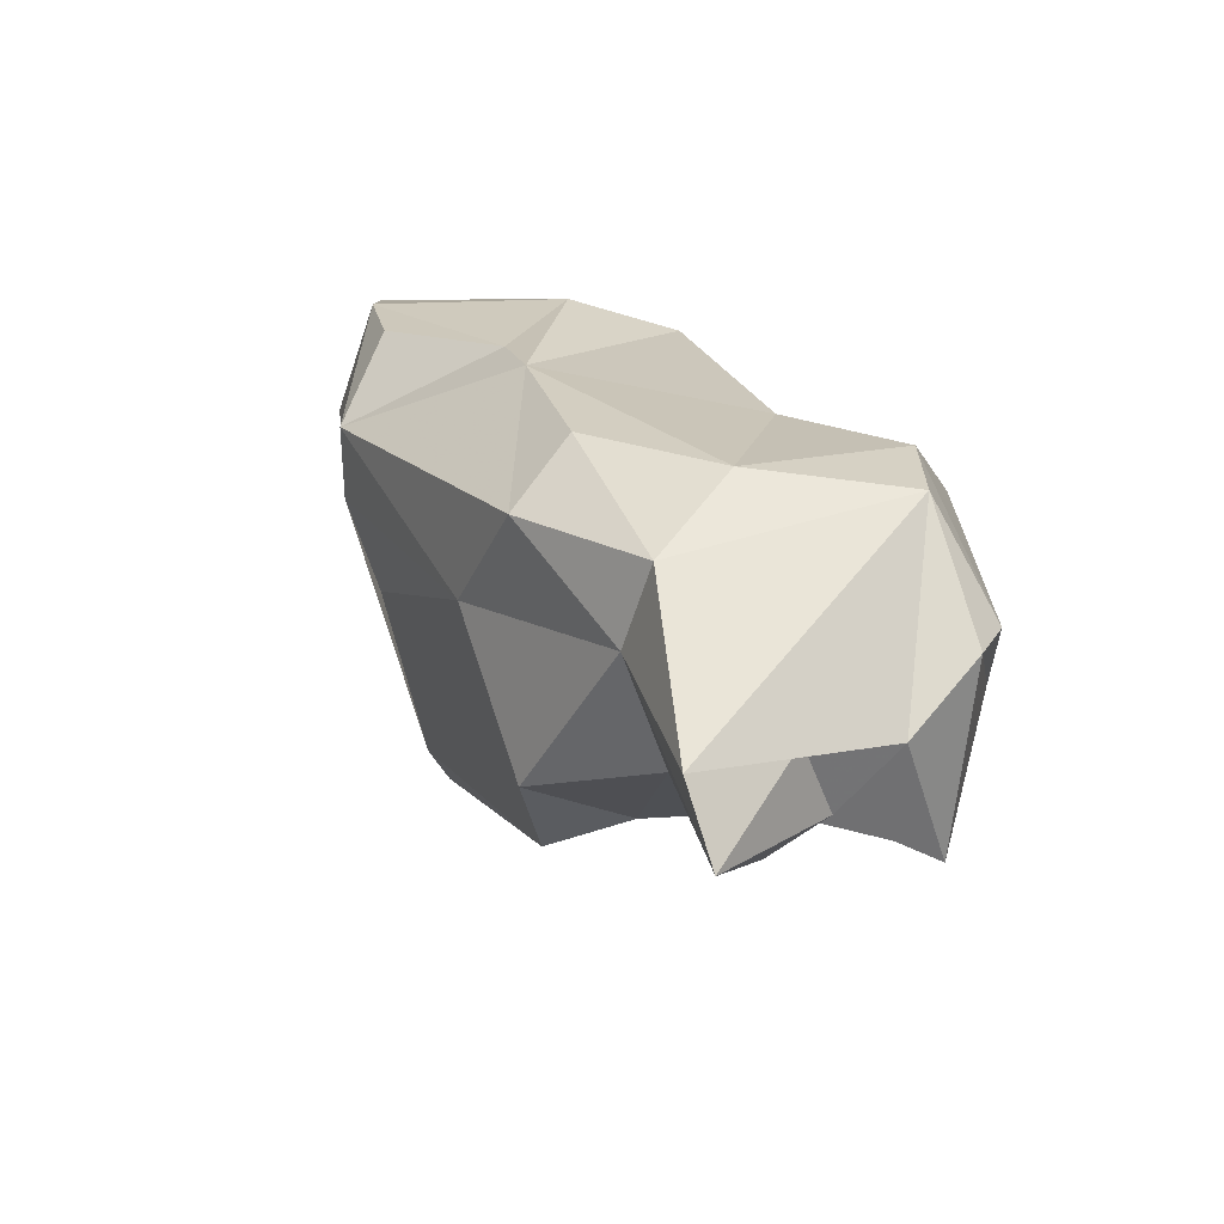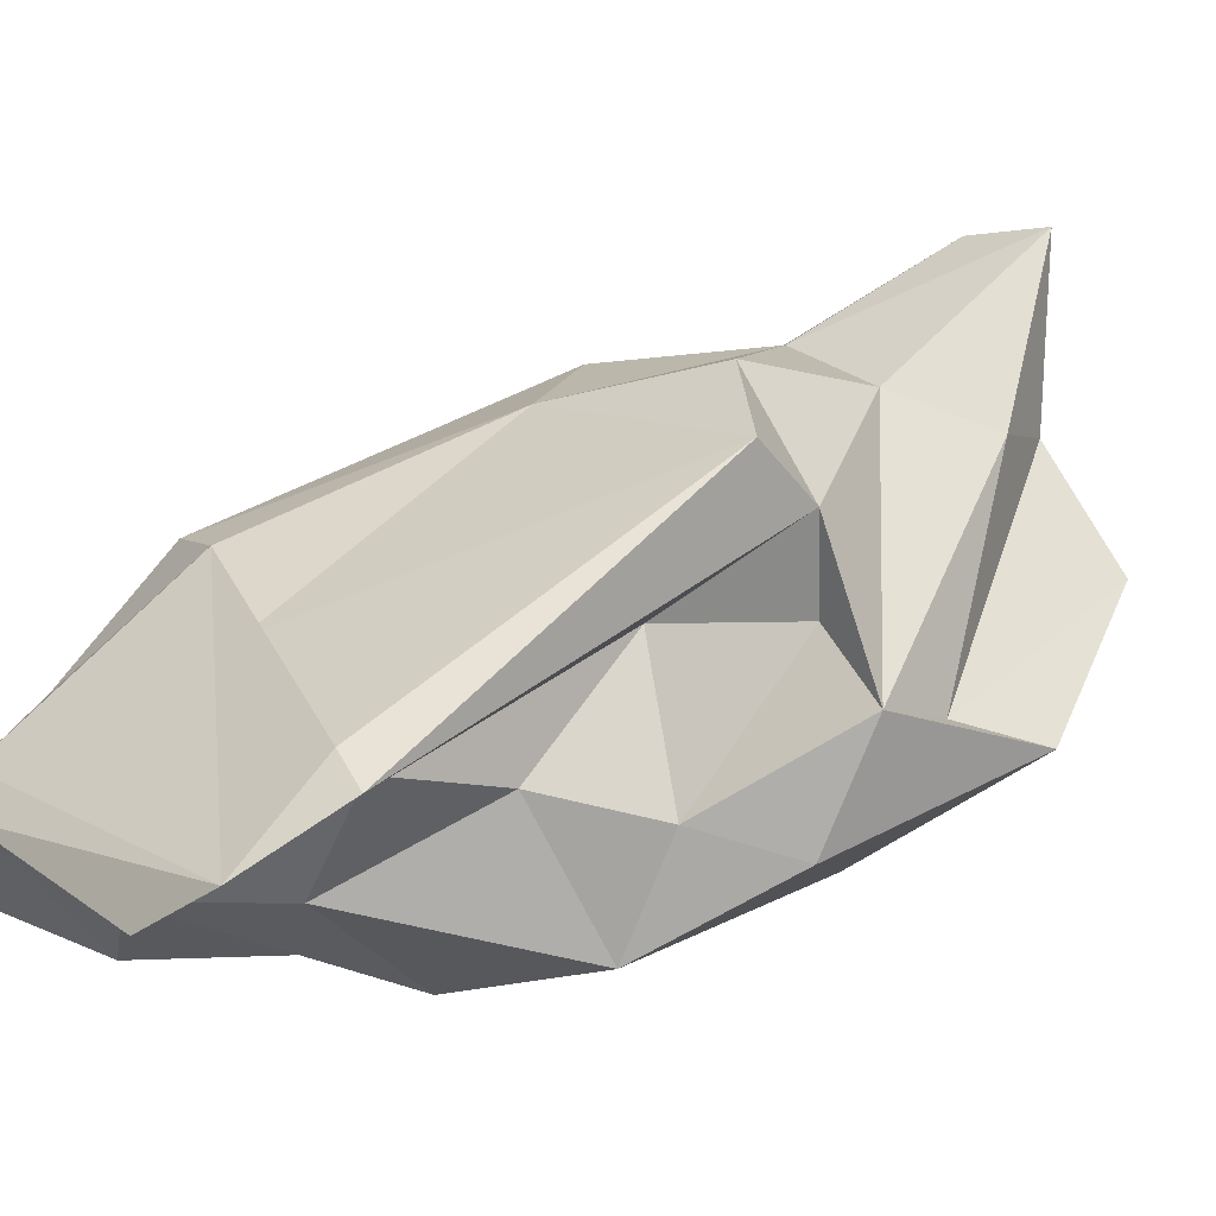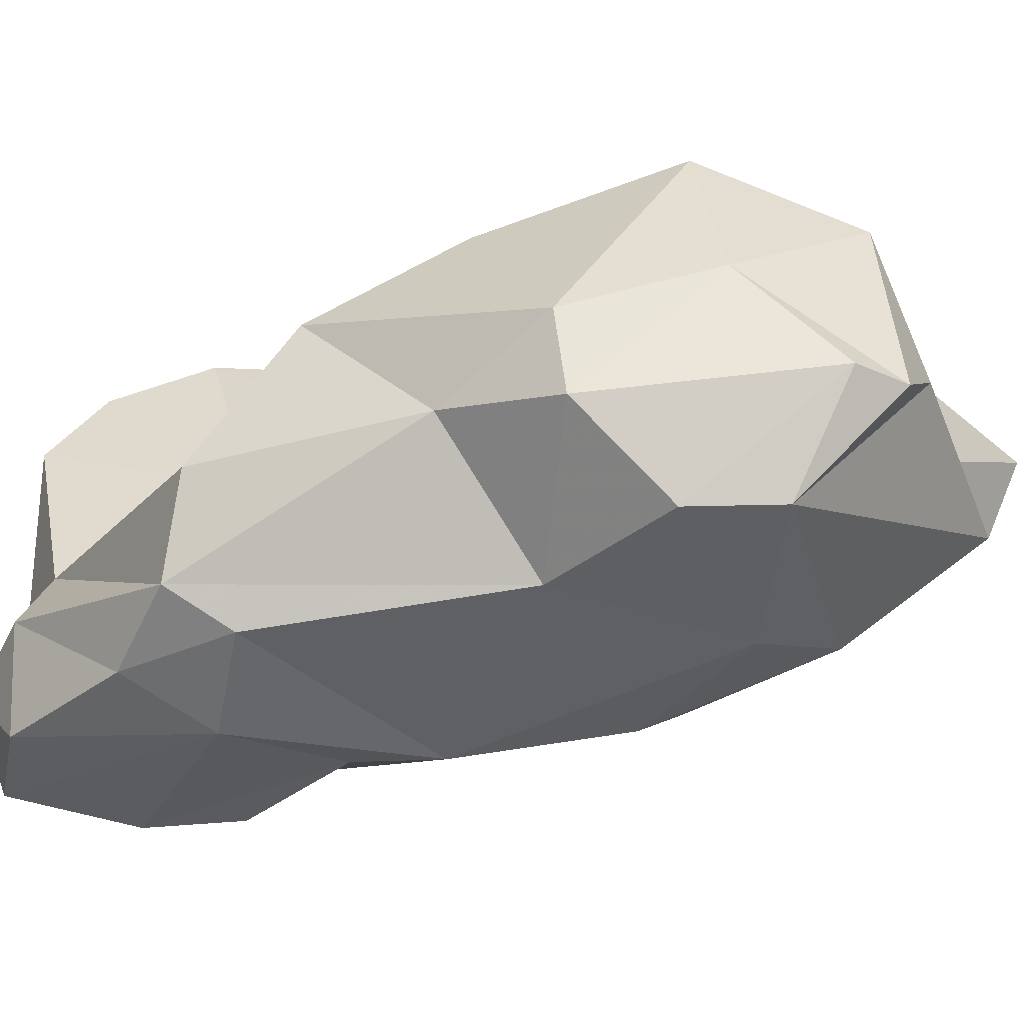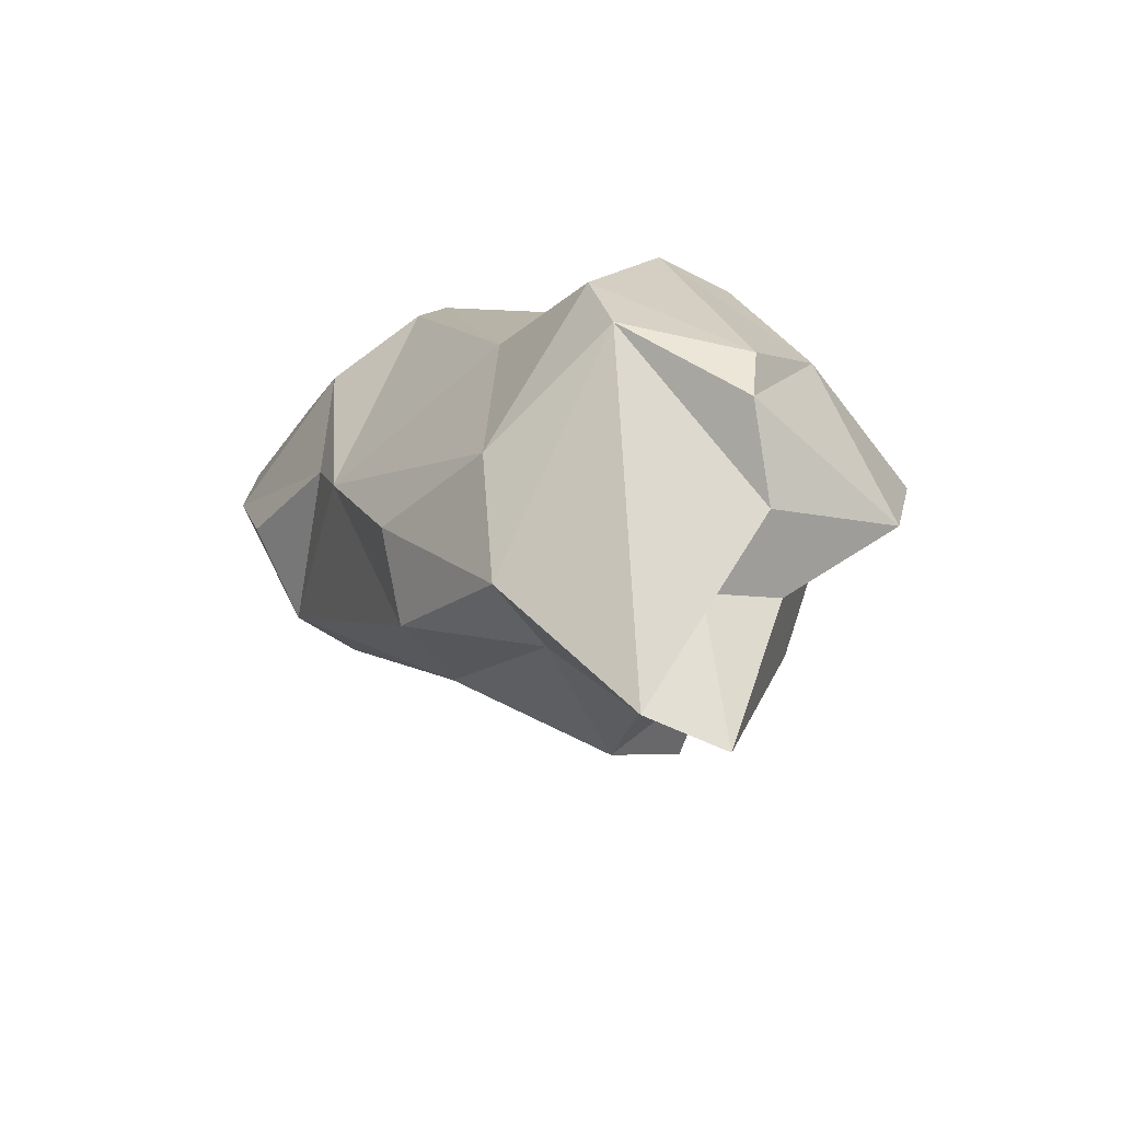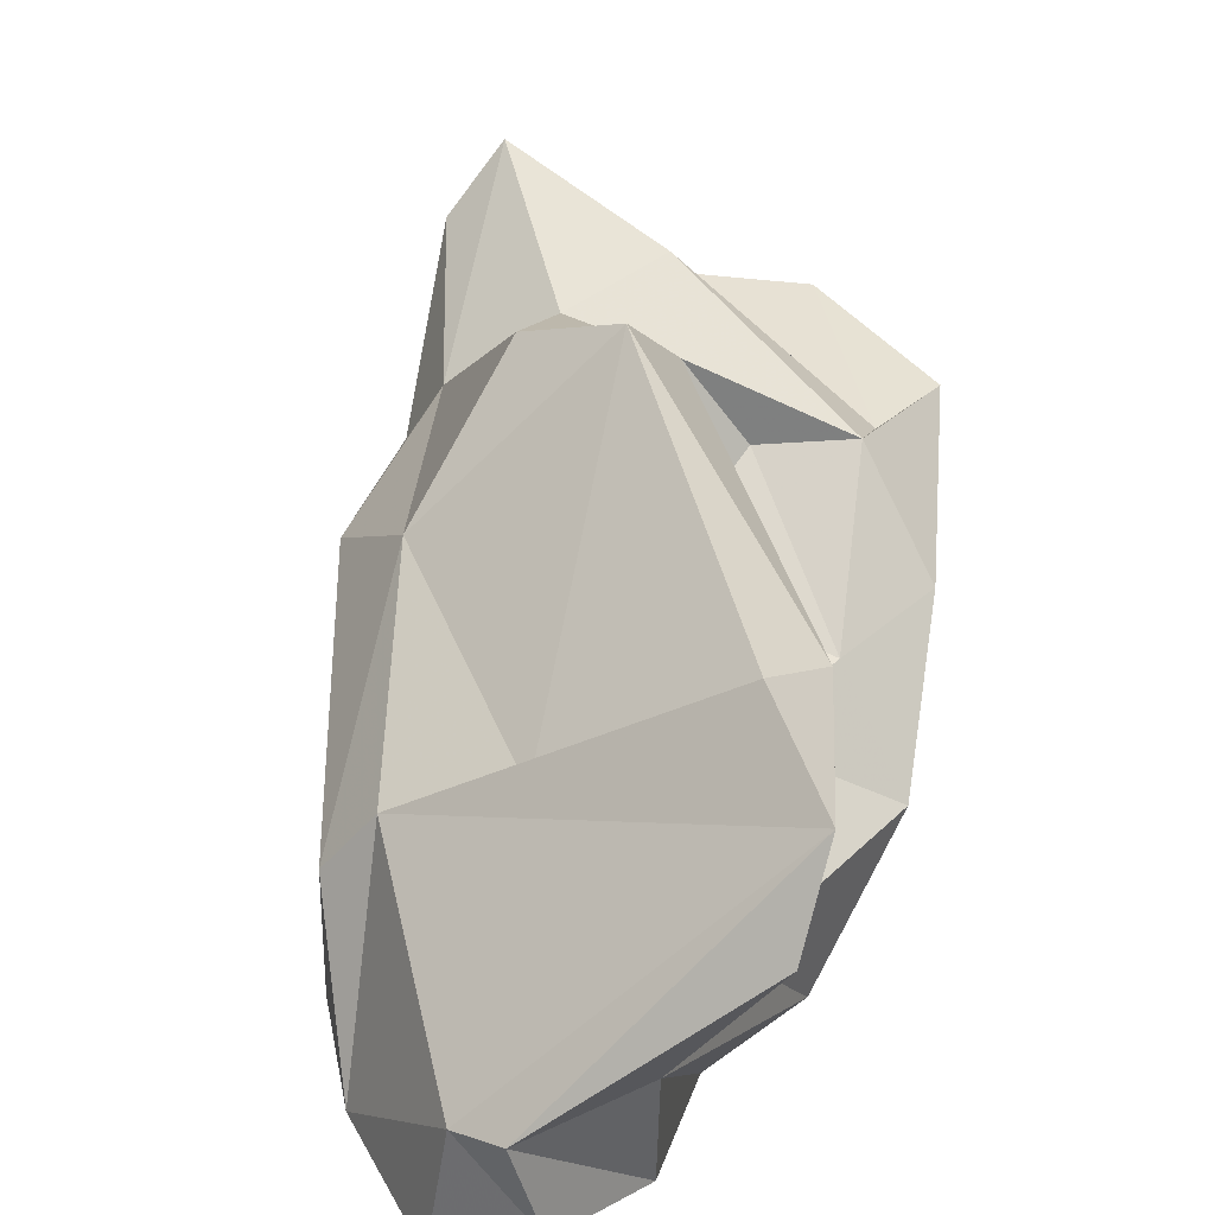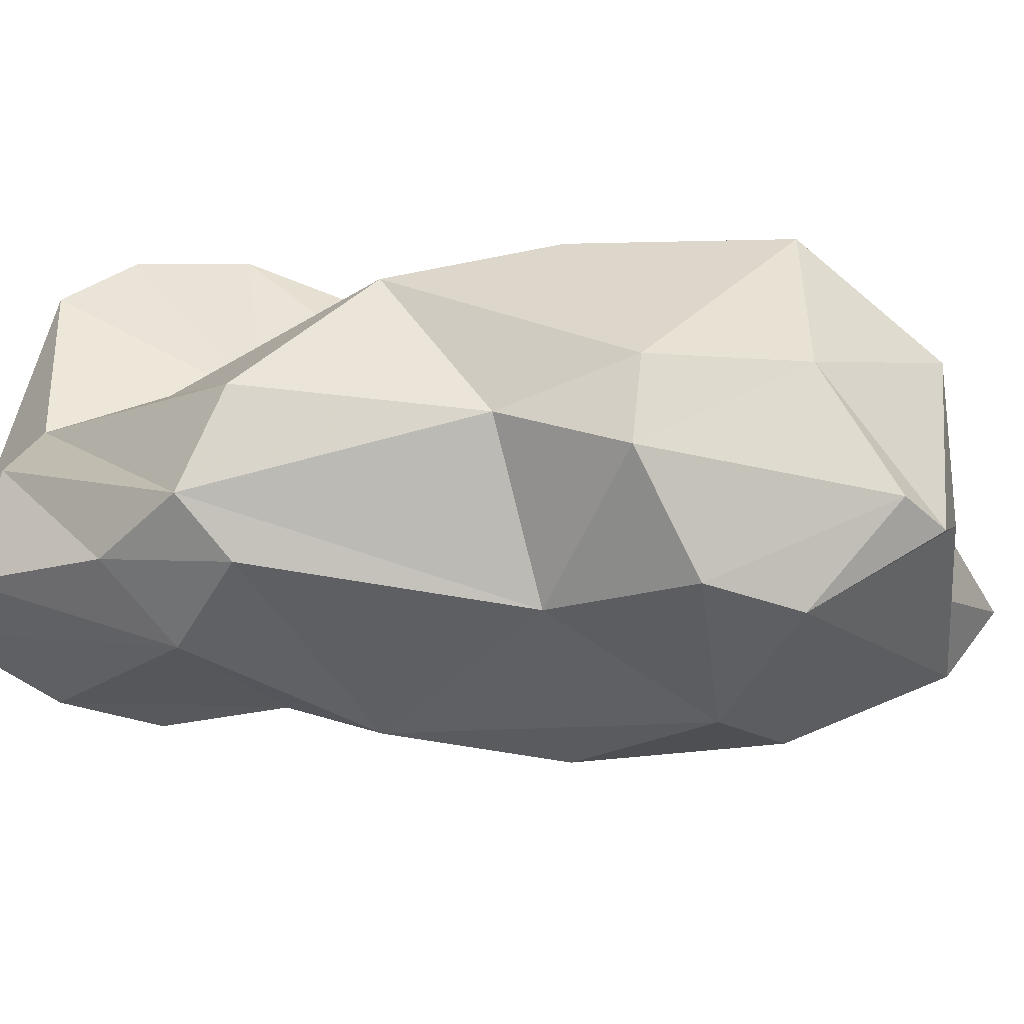
<metadata>
{"format":"obj","ext":"obj","renderer":"f3d","projection":"perspective","resolution":1024,"background":"white","views":[{"elev":-79.1,"azim":143.5,"up":"+Y"},{"elev":65.8,"azim":-148.0,"up":"+Z"},{"elev":-74.7,"azim":-102.5,"up":"+Z"},{"elev":-70.3,"azim":-163.8,"up":"+Y"},{"elev":52.5,"azim":152.7,"up":"+Z"},{"elev":-71.4,"azim":-121.0,"up":"+Z"}]}
</metadata>
<code>
v 173.9 253 77.1
v 175.6 251.9 72.44
v 174.6 248.1 76.32
v 176.3 254 77.69
v 178.1 246.1 76.68
v 177.3 256 70.87
v 177.1 248.5 70.75
v 177.1 258.3 76.93
v 178.5 247.6 78.87
v 180.2 259.1 77.08
v 177.4 247 71.42
v 180 244.9 75.5
v 177.4 255.1 79.12
v 181.6 247.9 78.54
v 179 255.4 69.15
v 179.7 253.9 78.91
v 177.8 245.9 74.15
v 180.5 249.4 69.14
v 180.6 258.3 71.25
v 180.8 252.4 80.93
v 182.2 242.6 77.36
v 183.3 255.7 77.89
v 183.7 264.2 72.4
v 182.3 252.6 83.12
v 184.2 264.7 86.03
v 180.3 242.1 78.75
v 186.3 264.1 70.8
v 180 262.1 74.84
v 183.5 260.5 77.8
v 184.1 254.8 70.2
v 185.9 262.7 80.15
v 184.5 247.1 76.66
v 185.3 246.4 74.28
v 181 252.2 68.55
v 185.7 267.6 85.2
v 186.2 265.1 77.23
v 184.1 250.5 81.67
v 187 262 70.35
v 184.8 249 71.53
v 189.5 262.1 81.91
v 189.6 268 75.12
v 190.2 261.9 71.54
v 189.3 267.5 78.43
v 189.2 264.8 71.73
v 190.2 256 73.26
v 188.4 251.2 73.46
v 188.1 252.7 79.04
v 188.6 249.8 75.94
v 185.3 264.1 85.54
v 192.3 267.4 73.66
v 187.2 269 83.23
v 193 267.9 79.38
v 192.5 268.8 76.6
v 190.9 258.5 73.43
v 193.9 260.8 75.36
v 192 259.9 79.89
v 193.3 259.6 78.22
v 193.7 266.8 78.92
v 194.7 263.6 75.26
v 194.7 267.5 75.44
g foo
f 18 11 7
f 15 7 2
f 34 18 7
f 15 2 6
f 34 7 15
f 11 17 3
f 7 11 2
f 11 3 2
f 17 11 18
f 2 3 1
f 39 18 34
f 6 2 1
f 15 30 34
f 19 30 15
f 6 19 15
f 5 3 17
f 5 17 12
f 4 1 3
f 5 4 3
f 4 13 1
f 8 1 13
f 8 6 1
f 28 19 6
f 8 28 6
f 27 19 23
f 30 19 27
f 38 30 27
f 19 28 23
f 21 26 12
f 9 5 26
f 12 26 5
f 21 12 17
f 21 17 18
f 21 18 33
f 33 18 39
f 4 5 9
f 46 33 39
f 13 4 9
f 39 34 30
f 10 8 13
f 39 30 45
f 28 8 10
f 38 45 30
f 42 45 38
f 28 36 23
f 44 38 27
f 42 38 44
f 27 23 43
f 41 27 43
f 44 27 41
f 14 9 26
f 32 26 21
f 33 32 21
f 14 26 32
f 13 9 14
f 13 16 10
f 45 46 39
f 22 10 16
f 10 22 29
f 28 10 29
f 54 45 42
f 36 28 29
f 43 23 36
f 44 50 42
f 50 44 41
f 13 14 20
f 48 32 33
f 33 46 48
f 13 20 16
f 16 20 22
f 45 48 46
f 22 31 29
f 29 31 36
f 59 55 54
f 59 54 42
f 36 31 43
f 60 42 50
f 60 59 42
f 41 43 52
f 52 53 41
f 41 53 50
f 60 50 53
f 37 20 14
f 37 14 32
f 20 37 24
f 47 37 32
f 32 48 47
f 47 48 57
f 48 45 57
f 25 20 24
f 22 20 25
f 31 22 25
f 54 57 45
f 55 57 54
f 35 31 25
f 59 57 55
f 35 51 31
f 31 51 43
f 59 60 58
f 51 52 43
f 58 53 52
f 60 53 58
f 24 37 47
f 40 24 47
f 56 47 57
f 49 25 24
f 49 24 40
f 40 47 56
f 35 25 49
f 49 40 56
f 57 59 56
f 35 49 56
f 58 35 56
f 58 56 59
f 52 51 35
f 58 52 35
g

</code>
